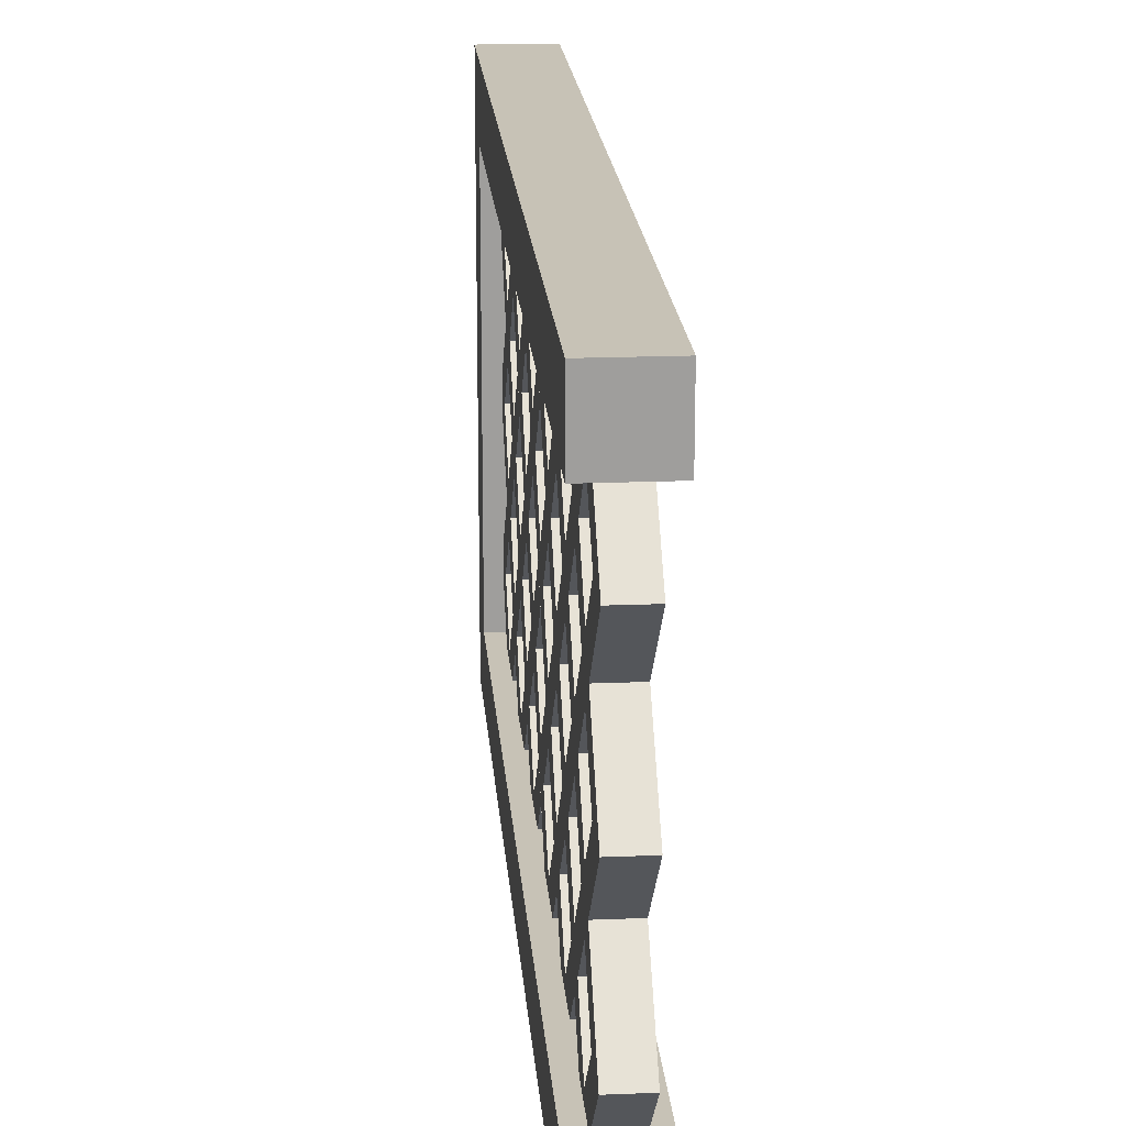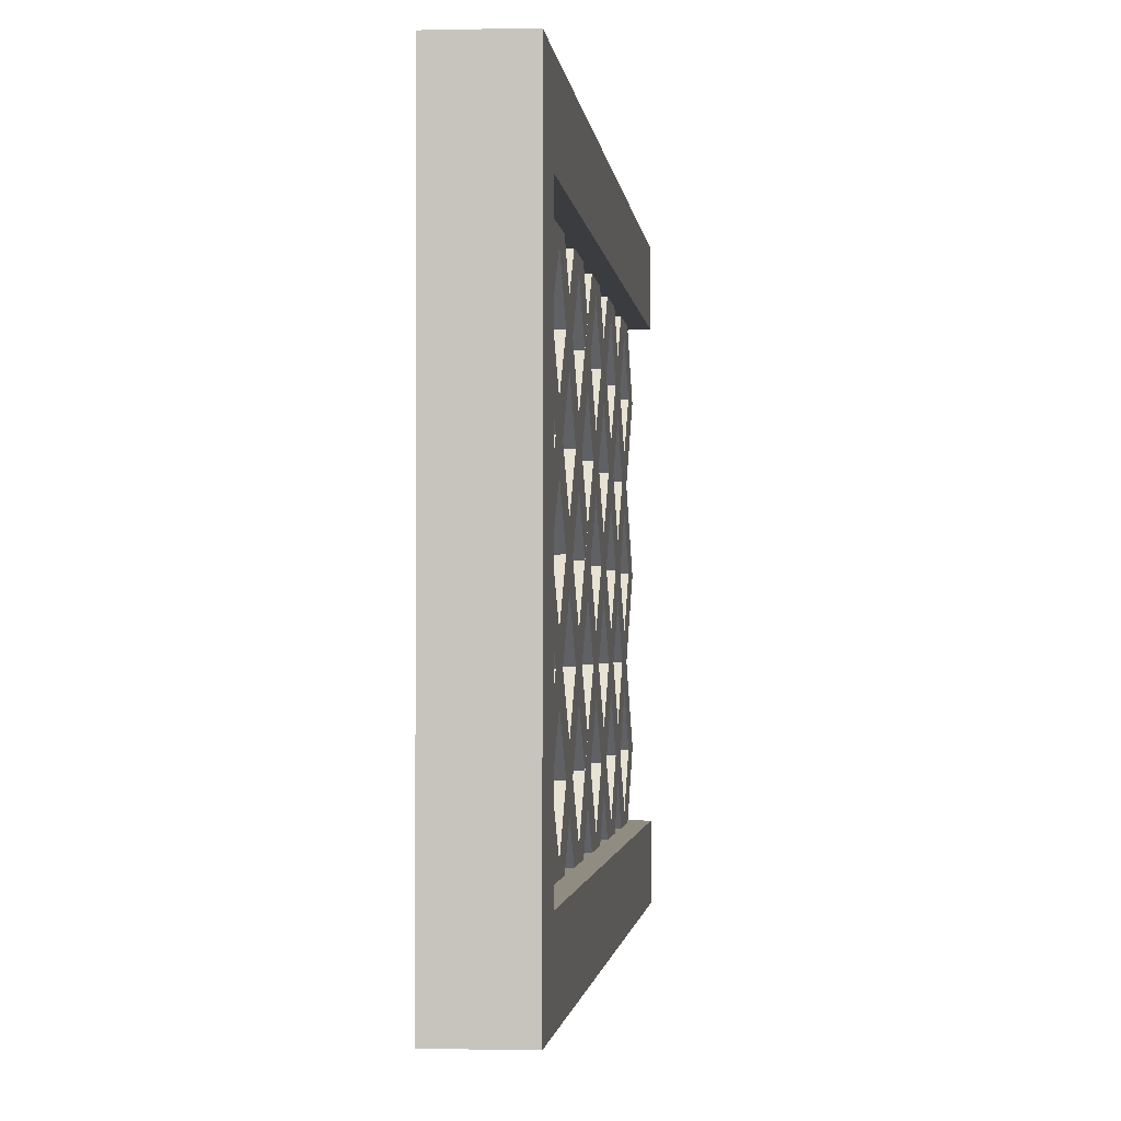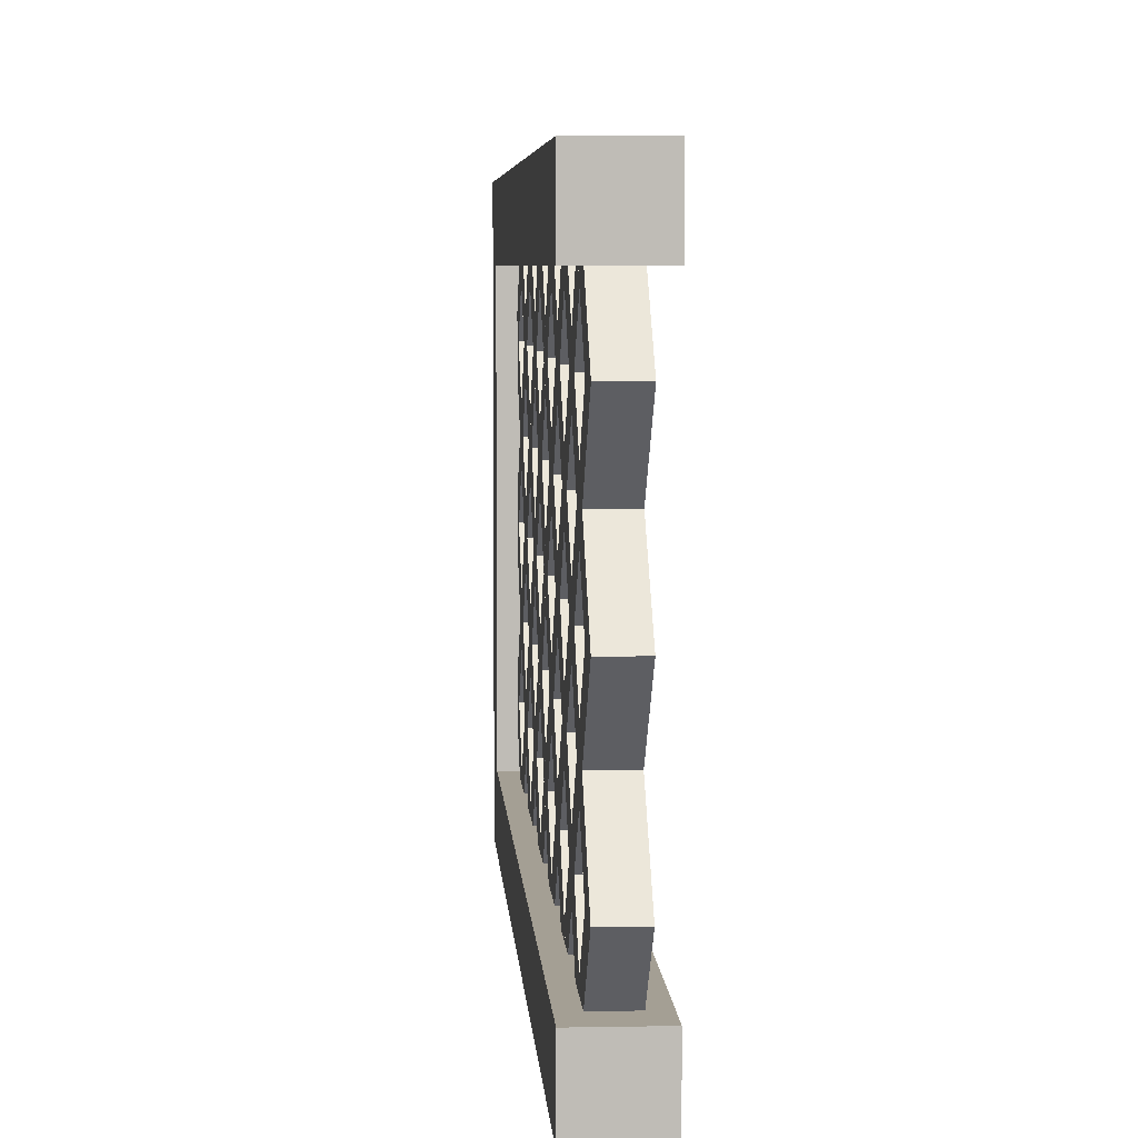
<metadata>
{"format":"obj","ext":"obj","renderer":"f3d","projection":"perspective","resolution":1024,"background":"white","views":[{"elev":19.3,"azim":-4.4,"up":"+Z"},{"elev":-1.5,"azim":-174.8,"up":"+Z"},{"elev":5.5,"azim":-3.4,"up":"+Z"}]}
</metadata>
<code>
o cube
v 0.0625 1.719 -0.375
v 0.0625 1.719 -0.5
v 0.0625 0 -0.375
v 0.0625 0 -0.5
v -0.0625 1.719 -0.375
v -0.0625 1.719 -0.5
v -0.0625 0 -0.375
v -0.0625 0 -0.5
f 2 1 3 4
f 7 5 6 8
f 5 1 2 6
f 4 3 7 8
f 3 1 5 7
f 6 2 4 8
o cube
v 0.0625 1.719 0.5
v 0.0625 1.719 0.375
v 0.0625 0 0.5
v 0.0625 0 0.375
v -0.0625 1.719 0.5
v -0.0625 1.719 0.375
v -0.0625 0 0.5
v -0.0625 0 0.375
f 10 9 11 12
f 15 13 14 16
f 13 9 10 14
f 12 11 15 16
f 11 9 13 15
f 14 10 12 16
o cube
v 0.0625 1.719 0.375
v 0.0625 1.719 -0.375
v 0.0625 1.594 0.375
v 0.0625 1.594 -0.375
v -0.0625 1.719 0.375
v -0.0625 1.719 -0.375
v -0.0625 1.594 0.375
v -0.0625 1.594 -0.375
f 18 17 19 20
f 23 21 22 24
f 21 17 18 22
f 20 19 23 24
f 19 17 21 23
f 22 18 20 24
o cube
v -0.03125 0.3982 -0.08839
v 0.03125 0.00046 0.221
v 0.03125 0.1772 0.3977
v 0.03125 -0.04373 0.2652
v 0.03125 0.133 0.4419
v -0.03125 0.00046 0.221
v -0.03125 0.1772 0.3977
v -0.03125 -0.04373 0.2652
v -0.03125 0.133 0.4419
v 0.03125 0.00046 -0.04419
v 0.03125 0.4424 0.3977
v 0.03125 -0.04373 2.776e-17
v 0.03125 0.3982 0.4419
v -0.03125 0.00046 -0.04419
v -0.03125 0.4424 0.3977
v -0.03125 -0.04373 2.776e-17
v -0.03125 0.3982 0.4419
v 0.03125 0.00046 -0.3094
v 0.03125 0.7076 0.3977
v 0.03125 -0.04373 -0.2652
v 0.03125 0.6634 0.4419
v -0.03125 0.00046 -0.3094
v -0.03125 0.7076 0.3977
v -0.03125 -0.04373 -0.2652
v -0.03125 0.6634 0.4419
v 0.03125 0.133 -0.4419
v 0.03125 0.8401 0.2652
v 0.03125 0.08885 -0.3977
v 0.03125 0.796 0.3094
v -0.03125 0.133 -0.4419
v -0.03125 0.8401 0.2652
v -0.03125 0.08885 -0.3977
v -0.03125 0.796 0.3094
v 0.03125 0.3982 -0.4419
v 0.03125 0.8401 -5.551e-17
v 0.03125 0.354 -0.3977
v 0.03125 0.796 0.04419
v -0.03125 0.3982 -0.4419
v -0.03125 0.8401 -5.551e-17
v -0.03125 0.354 -0.3977
v -0.03125 0.796 0.04419
v 0.03125 0.6634 -0.4419
v 0.03125 0.8401 -0.2652
v 0.03125 0.6192 -0.3977
v 0.03125 0.796 -0.221
v -0.03125 0.6634 -0.4419
v -0.03125 0.8401 -0.2652
v -0.03125 0.6192 -0.3977
v -0.03125 0.796 -0.221
v 0.03125 0.1772 0.3977
v 0.03125 0.2656 0.3094
v 0.03125 0.133 0.3536
v 0.03125 0.2214 0.2652
v -0.03125 0.1772 0.3977
v -0.03125 0.2656 0.3094
v -0.03125 0.133 0.3536
v -0.03125 0.2214 0.2652
v 0.03125 0.3098 0.2652
v 0.03125 0.3982 0.1768
v 0.03125 0.2656 0.221
v 0.03125 0.354 0.1326
v -0.03125 0.3098 0.2652
v -0.03125 0.3982 0.1768
v -0.03125 0.2656 0.221
v -0.03125 0.354 0.1326
v 0.03125 0.4424 0.1326
v 0.03125 0.5308 0.04419
v 0.03125 0.3982 0.08839
v 0.03125 0.4866 0
v -0.03125 0.4424 0.1326
v -0.03125 0.5308 0.04419
v -0.03125 0.3982 0.08839
v -0.03125 0.4866 0
v 0.03125 0.575 0
v 0.03125 0.6634 -0.08839
v 0.03125 0.5308 -0.04419
v 0.03125 0.6192 -0.1326
v -0.03125 0.575 0
v -0.03125 0.6634 -0.08839
v -0.03125 0.5308 -0.04419
v -0.03125 0.6192 -0.1326
v 0.03125 0.7076 -0.1326
v 0.03125 0.796 -0.221
v 0.03125 0.6634 -0.1768
v 0.03125 0.7518 -0.2652
v -0.03125 0.7076 -0.1326
v -0.03125 0.796 -0.221
v -0.03125 0.6634 -0.1768
v -0.03125 0.7518 -0.2652
v 0.03125 0.575 -0.2652
v 0.03125 0.6634 -0.3536
v 0.03125 0.5308 -0.3094
v 0.03125 0.6192 -0.3977
v -0.03125 0.575 -0.2652
v -0.03125 0.6634 -0.3536
v -0.03125 0.5308 -0.3094
v -0.03125 0.6192 -0.3977
v 0.03125 0.1772 0.1326
v 0.03125 0.2656 0.04419
v 0.03125 0.133 0.08839
v 0.03125 0.2214 3.469e-18
v -0.03125 0.1772 0.1326
v -0.03125 0.2656 0.04419
v -0.03125 0.133 0.08839
v -0.03125 0.2214 3.469e-18
v 0.03125 0.3098 -3.469e-18
v 0.03125 0.3982 -0.08839
v 0.03125 0.2656 -0.04419
v 0.03125 0.354 -0.1326
v -0.03125 0.3098 -3.469e-18
v -0.03125 0.2656 -0.04419
v -0.03125 0.354 -0.1326
v 0.03125 0.4424 -0.1326
v 0.03125 0.5308 -0.221
v 0.03125 0.3982 -0.1768
v 0.03125 0.4866 -0.2652
v -0.03125 0.4424 -0.1326
v -0.03125 0.5308 -0.221
v -0.03125 0.3982 -0.1768
v -0.03125 0.4866 -0.2652
v 0.03125 0.04465 0.2652
v 0.03125 0.133 0.1768
v 0.03125 0.00046 0.221
v 0.03125 0.08885 0.1326
v -0.03125 0.04465 0.2652
v -0.03125 0.133 0.1768
v -0.03125 0.00046 0.221
v -0.03125 0.08885 0.1326
v 0.03125 0.04465 0
v 0.03125 0.133 -0.08839
v 0.03125 0.00046 -0.04419
v 0.03125 0.08885 -0.1326
v -0.03125 0.04465 0
v -0.03125 0.133 -0.08839
v -0.03125 0.00046 -0.04419
v -0.03125 0.08885 -0.1326
v 0.03125 0.1772 -0.1326
v 0.03125 0.2656 -0.221
v 0.03125 0.133 -0.1768
v 0.03125 0.2214 -0.2652
v -0.03125 0.1772 -0.1326
v -0.03125 0.2656 -0.221
v -0.03125 0.133 -0.1768
v -0.03125 0.2214 -0.2652
v 0.03125 0.3098 -0.2652
v 0.03125 0.3982 -0.3536
v 0.03125 0.2656 -0.3094
v 0.03125 0.354 -0.3977
v -0.03125 0.3098 -0.2652
v -0.03125 0.3982 -0.3536
v -0.03125 0.2656 -0.3094
v -0.03125 0.354 -0.3977
v 0.03125 0.04465 -0.2652
v 0.03125 0.133 -0.3536
v 0.03125 0.00046 -0.3094
v 0.03125 0.08885 -0.3977
v -0.03125 0.04465 -0.2652
v -0.03125 0.133 -0.3536
v -0.03125 0.00046 -0.3094
v -0.03125 0.08885 -0.3977
v 0.03125 0.4424 0.3977
v 0.03125 0.5308 0.3094
v 0.03125 0.3982 0.3536
v 0.03125 0.4866 0.2652
v -0.03125 0.4424 0.3977
v -0.03125 0.5308 0.3094
v -0.03125 0.3982 0.3536
v -0.03125 0.4866 0.2652
v 0.03125 0.575 0.2652
v 0.03125 0.6634 0.1768
v 0.03125 0.5308 0.221
v 0.03125 0.6192 0.1326
v -0.03125 0.575 0.2652
v -0.03125 0.6634 0.1768
v -0.03125 0.5308 0.221
v -0.03125 0.6192 0.1326
v 0.03125 0.7076 0.1326
v 0.03125 0.796 0.04419
v 0.03125 0.6634 0.08839
v 0.03125 0.7518 0
v -0.03125 0.7076 0.1326
v -0.03125 0.796 0.04419
v -0.03125 0.6634 0.08839
v -0.03125 0.7518 0
v 0.03125 0.7076 0.3977
v 0.03125 0.796 0.3094
v 0.03125 0.6634 0.3536
v 0.03125 0.7518 0.2652
v -0.03125 0.7076 0.3977
v -0.03125 0.796 0.3094
v -0.03125 0.6634 0.3536
v -0.03125 0.7518 0.2652
f 28 26 27 29
f 31 30 32 33
f 27 26 30 31
f 32 28 29 33
f 30 26 28 32
f 29 27 31 33
f 36 34 35 37
f 39 38 40 41
f 35 34 38 39
f 40 36 37 41
f 38 34 36 40
f 37 35 39 41
f 44 42 43 45
f 47 46 48 49
f 43 42 46 47
f 48 44 45 49
f 46 42 44 48
f 45 43 47 49
f 52 50 51 53
f 55 54 56 57
f 51 50 54 55
f 56 52 53 57
f 54 50 52 56
f 53 51 55 57
f 60 58 59 61
f 63 62 64 65
f 59 58 62 63
f 64 60 61 65
f 62 58 60 64
f 61 59 63 65
f 68 66 67 69
f 71 70 72 73
f 67 66 70 71
f 72 68 69 73
f 70 66 68 72
f 69 67 71 73
f 75 74 76 77
f 80 78 79 81
f 78 74 75 79
f 77 76 80 81
f 76 74 78 80
f 79 75 77 81
f 83 82 84 85
f 88 86 87 89
f 86 82 83 87
f 85 84 88 89
f 84 82 86 88
f 87 83 85 89
f 91 90 92 93
f 96 94 95 97
f 94 90 91 95
f 93 92 96 97
f 92 90 94 96
f 95 91 93 97
f 99 98 100 101
f 104 102 103 105
f 102 98 99 103
f 101 100 104 105
f 100 98 102 104
f 103 99 101 105
f 107 106 108 109
f 112 110 111 113
f 110 106 107 111
f 109 108 112 113
f 108 106 110 112
f 111 107 109 113
f 115 114 116 117
f 120 118 119 121
f 118 114 115 119
f 117 116 120 121
f 116 114 118 120
f 119 115 117 121
f 123 122 124 125
f 128 126 127 129
f 126 122 123 127
f 125 124 128 129
f 124 122 126 128
f 127 123 125 129
f 131 130 132 133
f 135 134 25 136
f 134 130 131 25
f 133 132 135 136
f 132 130 134 135
f 25 131 133 136
f 138 137 139 140
f 143 141 142 144
f 141 137 138 142
f 140 139 143 144
f 139 137 141 143
f 142 138 140 144
f 146 145 147 148
f 151 149 150 152
f 149 145 146 150
f 148 147 151 152
f 147 145 149 151
f 150 146 148 152
f 154 153 155 156
f 159 157 158 160
f 157 153 154 158
f 156 155 159 160
f 155 153 157 159
f 158 154 156 160
f 162 161 163 164
f 167 165 166 168
f 165 161 162 166
f 164 163 167 168
f 163 161 165 167
f 166 162 164 168
f 170 169 171 172
f 175 173 174 176
f 173 169 170 174
f 172 171 175 176
f 171 169 173 175
f 174 170 172 176
f 178 177 179 180
f 183 181 182 184
f 181 177 178 182
f 180 179 183 184
f 179 177 181 183
f 182 178 180 184
f 186 185 187 188
f 191 189 190 192
f 189 185 186 190
f 188 187 191 192
f 187 185 189 191
f 190 186 188 192
f 194 193 195 196
f 199 197 198 200
f 197 193 194 198
f 196 195 199 200
f 195 193 197 199
f 198 194 196 200
f 202 201 203 204
f 207 205 206 208
f 205 201 202 206
f 204 203 207 208
f 203 201 205 207
f 206 202 204 208
f 210 209 211 212
f 215 213 214 216
f 213 209 210 214
f 212 211 215 216
f 211 209 213 215
f 214 210 212 216
o cube
v 0.03125 0.8415 0.2652
v 0.03125 0.9741 0.3977
v 0.03125 0.7973 0.3094
v 0.03125 0.9299 0.4419
v -0.03125 0.8415 0.2652
v -0.03125 0.9741 0.3977
v -0.03125 0.7973 0.3094
v -0.03125 0.9299 0.4419
v 0.03125 0.8415 1.388e-17
v 0.03125 1.239 0.3977
v 0.03125 0.7973 0.04419
v 0.03125 1.195 0.4419
v -0.03125 0.8415 1.388e-17
v -0.03125 1.239 0.3977
v -0.03125 0.7973 0.04419
v -0.03125 1.195 0.4419
v 0.03125 0.8415 -0.2652
v 0.03125 1.504 0.3977
v 0.03125 0.7973 -0.221
v 0.03125 1.46 0.4419
v -0.03125 0.8415 -0.2652
v -0.03125 1.504 0.3977
v -0.03125 0.7973 -0.221
v -0.03125 1.46 0.4419
v 0.03125 0.9299 -0.4419
v 0.03125 1.637 0.2652
v 0.03125 0.8857 -0.3977
v 0.03125 1.593 0.3094
v -0.03125 0.9299 -0.4419
v -0.03125 1.637 0.2652
v -0.03125 0.8857 -0.3977
v -0.03125 1.593 0.3094
v 0.03125 1.195 -0.4419
v 0.03125 1.637 5.551e-17
v 0.03125 1.151 -0.3977
v 0.03125 1.593 0.04419
v -0.03125 1.195 -0.4419
v -0.03125 1.637 5.551e-17
v -0.03125 1.151 -0.3977
v -0.03125 1.593 0.04419
v 0.03125 1.46 -0.4419
v 0.03125 1.637 -0.2652
v 0.03125 1.416 -0.3977
v 0.03125 1.593 -0.221
v -0.03125 1.46 -0.4419
v -0.03125 1.637 -0.2652
v -0.03125 1.416 -0.3977
v -0.03125 1.593 -0.221
v 0.03125 0.9741 0.3977
v 0.03125 1.062 0.3094
v 0.03125 0.9299 0.3536
v 0.03125 1.018 0.2652
v -0.03125 0.9741 0.3977
v -0.03125 1.062 0.3094
v -0.03125 0.9299 0.3536
v -0.03125 1.018 0.2652
v 0.03125 1.107 0.2652
v 0.03125 1.195 0.1768
v 0.03125 1.062 0.221
v 0.03125 1.151 0.1326
v -0.03125 1.107 0.2652
v -0.03125 1.195 0.1768
v -0.03125 1.062 0.221
v -0.03125 1.151 0.1326
v 0.03125 1.239 0.1326
v 0.03125 1.328 0.04419
v 0.03125 1.195 0.08839
v 0.03125 1.283 -1.388e-17
v -0.03125 1.239 0.1326
v -0.03125 1.328 0.04419
v -0.03125 1.195 0.08839
v -0.03125 1.283 -1.388e-17
v 0.03125 1.372 -2.776e-17
v 0.03125 1.46 -0.08839
v 0.03125 1.328 -0.04419
v 0.03125 1.416 -0.1326
v -0.03125 1.372 -2.776e-17
v -0.03125 1.46 -0.08839
v -0.03125 1.328 -0.04419
v -0.03125 1.416 -0.1326
v 0.03125 1.504 -0.1326
v 0.03125 1.593 -0.221
v 0.03125 1.46 -0.1768
v 0.03125 1.549 -0.2652
v -0.03125 1.504 -0.1326
v -0.03125 1.593 -0.221
v -0.03125 1.46 -0.1768
v -0.03125 1.549 -0.2652
v 0.03125 1.372 -0.2652
v 0.03125 1.46 -0.3536
v 0.03125 1.328 -0.3094
v 0.03125 1.416 -0.3977
v -0.03125 1.372 -0.2652
v -0.03125 1.46 -0.3536
v -0.03125 1.328 -0.3094
v -0.03125 1.416 -0.3977
v 0.03125 0.9741 0.1326
v 0.03125 1.062 0.04419
v 0.03125 0.9299 0.08839
v 0.03125 1.018 3.469e-18
v -0.03125 0.9741 0.1326
v -0.03125 1.062 0.04419
v -0.03125 0.9299 0.08839
v -0.03125 1.018 3.469e-18
v 0.03125 1.107 -3.469e-18
v 0.03125 1.195 -0.08839
v 0.03125 1.062 -0.04419
v 0.03125 1.151 -0.1326
v -0.03125 1.107 -3.469e-18
v -0.03125 1.195 -0.08839
v -0.03125 1.062 -0.04419
v -0.03125 1.151 -0.1326
v 0.03125 1.239 -0.1326
v 0.03125 1.328 -0.221
v 0.03125 1.195 -0.1768
v 0.03125 1.283 -0.2652
v -0.03125 1.239 -0.1326
v -0.03125 1.328 -0.221
v -0.03125 1.195 -0.1768
v -0.03125 1.283 -0.2652
v 0.03125 0.8415 0.2652
v 0.03125 0.9299 0.1768
v 0.03125 0.7973 0.221
v 0.03125 0.8857 0.1326
v -0.03125 0.8415 0.2652
v -0.03125 0.9299 0.1768
v -0.03125 0.7973 0.221
v -0.03125 0.8857 0.1326
v 0.03125 0.8415 1.388e-17
v 0.03125 0.9299 -0.08839
v 0.03125 0.7973 -0.04419
v 0.03125 0.8857 -0.1326
v -0.03125 0.8415 1.388e-17
v -0.03125 0.9299 -0.08839
v -0.03125 0.7973 -0.04419
v -0.03125 0.8857 -0.1326
v 0.03125 0.9741 -0.1326
v 0.03125 1.062 -0.221
v 0.03125 0.9299 -0.1768
v 0.03125 1.018 -0.2652
v -0.03125 0.9741 -0.1326
v -0.03125 1.062 -0.221
v -0.03125 0.9299 -0.1768
v -0.03125 1.018 -0.2652
v 0.03125 1.107 -0.2652
v 0.03125 1.195 -0.3536
v 0.03125 1.062 -0.3094
v 0.03125 1.151 -0.3977
v -0.03125 1.107 -0.2652
v -0.03125 1.195 -0.3536
v -0.03125 1.062 -0.3094
v -0.03125 1.151 -0.3977
v 0.03125 0.8415 -0.2652
v 0.03125 0.9299 -0.3536
v 0.03125 0.7973 -0.3094
v 0.03125 0.8857 -0.3977
v -0.03125 0.8415 -0.2652
v -0.03125 0.9299 -0.3536
v -0.03125 0.7973 -0.3094
v -0.03125 0.8857 -0.3977
v 0.03125 1.239 0.3977
v 0.03125 1.328 0.3094
v 0.03125 1.195 0.3536
v 0.03125 1.283 0.2652
v -0.03125 1.239 0.3977
v -0.03125 1.328 0.3094
v -0.03125 1.195 0.3536
v -0.03125 1.283 0.2652
v 0.03125 1.372 0.2652
v 0.03125 1.46 0.1768
v 0.03125 1.328 0.221
v 0.03125 1.416 0.1326
v -0.03125 1.372 0.2652
v -0.03125 1.46 0.1768
v -0.03125 1.328 0.221
v -0.03125 1.416 0.1326
v 0.03125 1.504 0.1326
v 0.03125 1.593 0.04419
v 0.03125 1.46 0.08839
v 0.03125 1.549 2.776e-17
v -0.03125 1.504 0.1326
v -0.03125 1.593 0.04419
v -0.03125 1.46 0.08839
v -0.03125 1.549 2.776e-17
v 0.03125 1.504 0.3977
v 0.03125 1.593 0.3094
v 0.03125 1.46 0.3536
v 0.03125 1.549 0.2652
v -0.03125 1.504 0.3977
v -0.03125 1.593 0.3094
v -0.03125 1.46 0.3536
v -0.03125 1.549 0.2652
f 219 217 218 220
f 222 221 223 224
f 218 217 221 222
f 223 219 220 224
f 221 217 219 223
f 220 218 222 224
f 227 225 226 228
f 230 229 231 232
f 226 225 229 230
f 231 227 228 232
f 229 225 227 231
f 228 226 230 232
f 235 233 234 236
f 238 237 239 240
f 234 233 237 238
f 239 235 236 240
f 237 233 235 239
f 236 234 238 240
f 243 241 242 244
f 246 245 247 248
f 242 241 245 246
f 247 243 244 248
f 245 241 243 247
f 244 242 246 248
f 251 249 250 252
f 254 253 255 256
f 250 249 253 254
f 255 251 252 256
f 253 249 251 255
f 252 250 254 256
f 259 257 258 260
f 262 261 263 264
f 258 257 261 262
f 263 259 260 264
f 261 257 259 263
f 260 258 262 264
f 266 265 267 268
f 271 269 270 272
f 269 265 266 270
f 268 267 271 272
f 267 265 269 271
f 270 266 268 272
f 274 273 275 276
f 279 277 278 280
f 277 273 274 278
f 276 275 279 280
f 275 273 277 279
f 278 274 276 280
f 282 281 283 284
f 287 285 286 288
f 285 281 282 286
f 284 283 287 288
f 283 281 285 287
f 286 282 284 288
f 290 289 291 292
f 295 293 294 296
f 293 289 290 294
f 292 291 295 296
f 291 289 293 295
f 294 290 292 296
f 298 297 299 300
f 303 301 302 304
f 301 297 298 302
f 300 299 303 304
f 299 297 301 303
f 302 298 300 304
f 306 305 307 308
f 311 309 310 312
f 309 305 306 310
f 308 307 311 312
f 307 305 309 311
f 310 306 308 312
f 314 313 315 316
f 319 317 318 320
f 317 313 314 318
f 316 315 319 320
f 315 313 317 319
f 318 314 316 320
f 322 321 323 324
f 327 325 326 328
f 325 321 322 326
f 324 323 327 328
f 323 321 325 327
f 326 322 324 328
f 330 329 331 332
f 335 333 334 336
f 333 329 330 334
f 332 331 335 336
f 331 329 333 335
f 334 330 332 336
f 338 337 339 340
f 343 341 342 344
f 341 337 338 342
f 340 339 343 344
f 339 337 341 343
f 342 338 340 344
f 346 345 347 348
f 351 349 350 352
f 349 345 346 350
f 348 347 351 352
f 347 345 349 351
f 350 346 348 352
f 354 353 355 356
f 359 357 358 360
f 357 353 354 358
f 356 355 359 360
f 355 353 357 359
f 358 354 356 360
f 362 361 363 364
f 367 365 366 368
f 365 361 362 366
f 364 363 367 368
f 363 361 365 367
f 366 362 364 368
f 370 369 371 372
f 375 373 374 376
f 373 369 370 374
f 372 371 375 376
f 371 369 373 375
f 374 370 372 376
f 378 377 379 380
f 383 381 382 384
f 381 377 378 382
f 380 379 383 384
f 379 377 381 383
f 382 378 380 384
f 386 385 387 388
f 391 389 390 392
f 389 385 386 390
f 388 387 391 392
f 387 385 389 391
f 390 386 388 392
f 394 393 395 396
f 399 397 398 400
f 397 393 394 398
f 396 395 399 400
f 395 393 397 399
f 398 394 396 400
f 402 401 403 404
f 407 405 406 408
f 405 401 402 406
f 404 403 407 408
f 403 401 405 407
f 406 402 404 408

</code>
